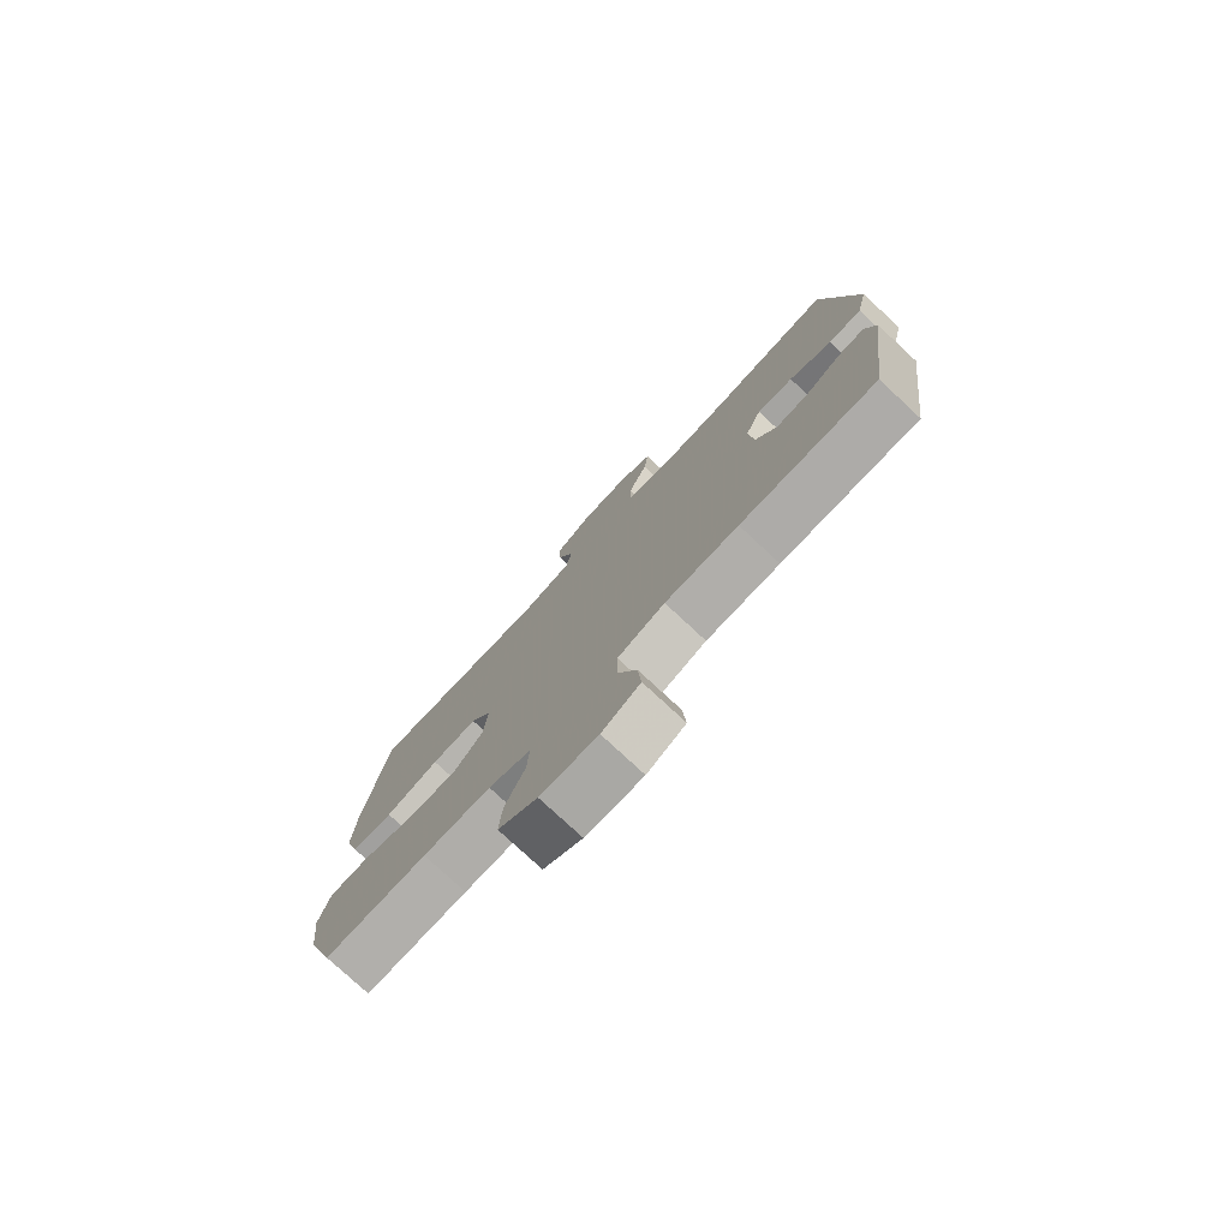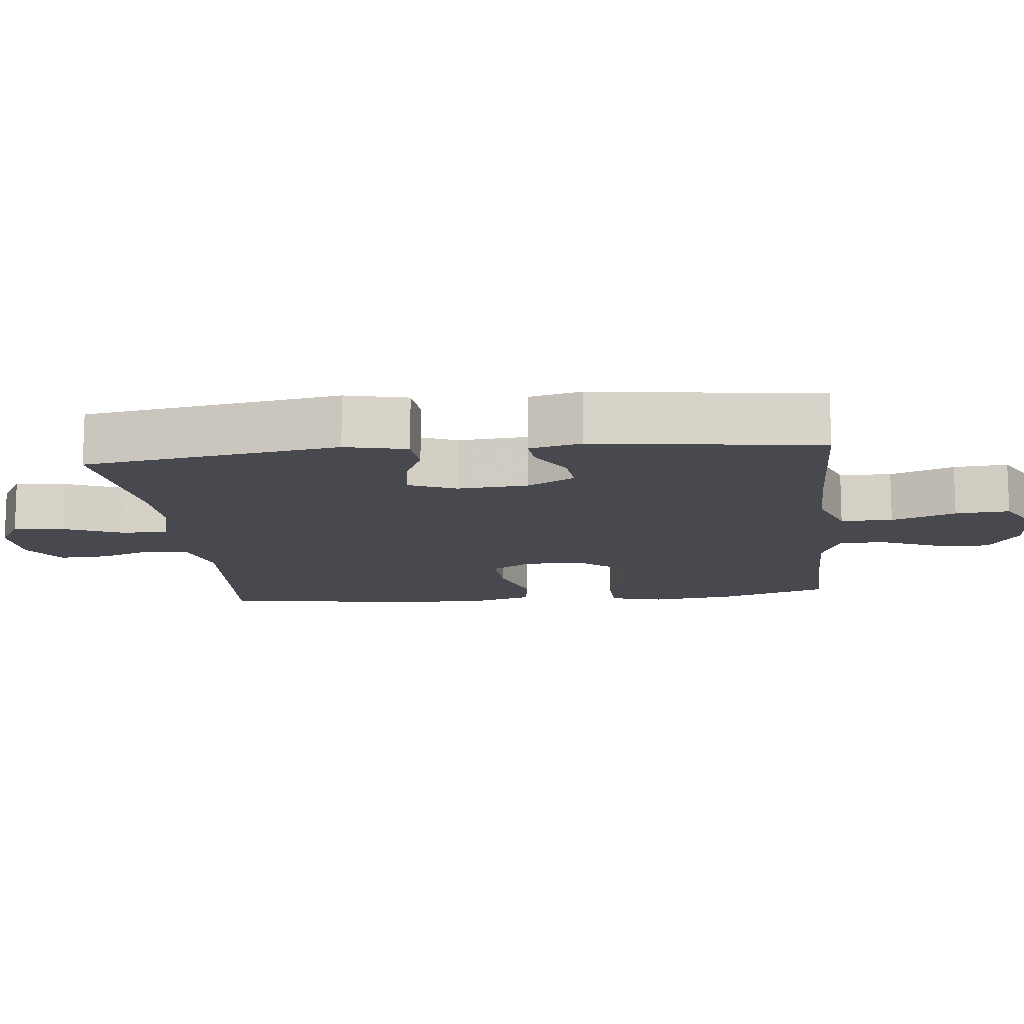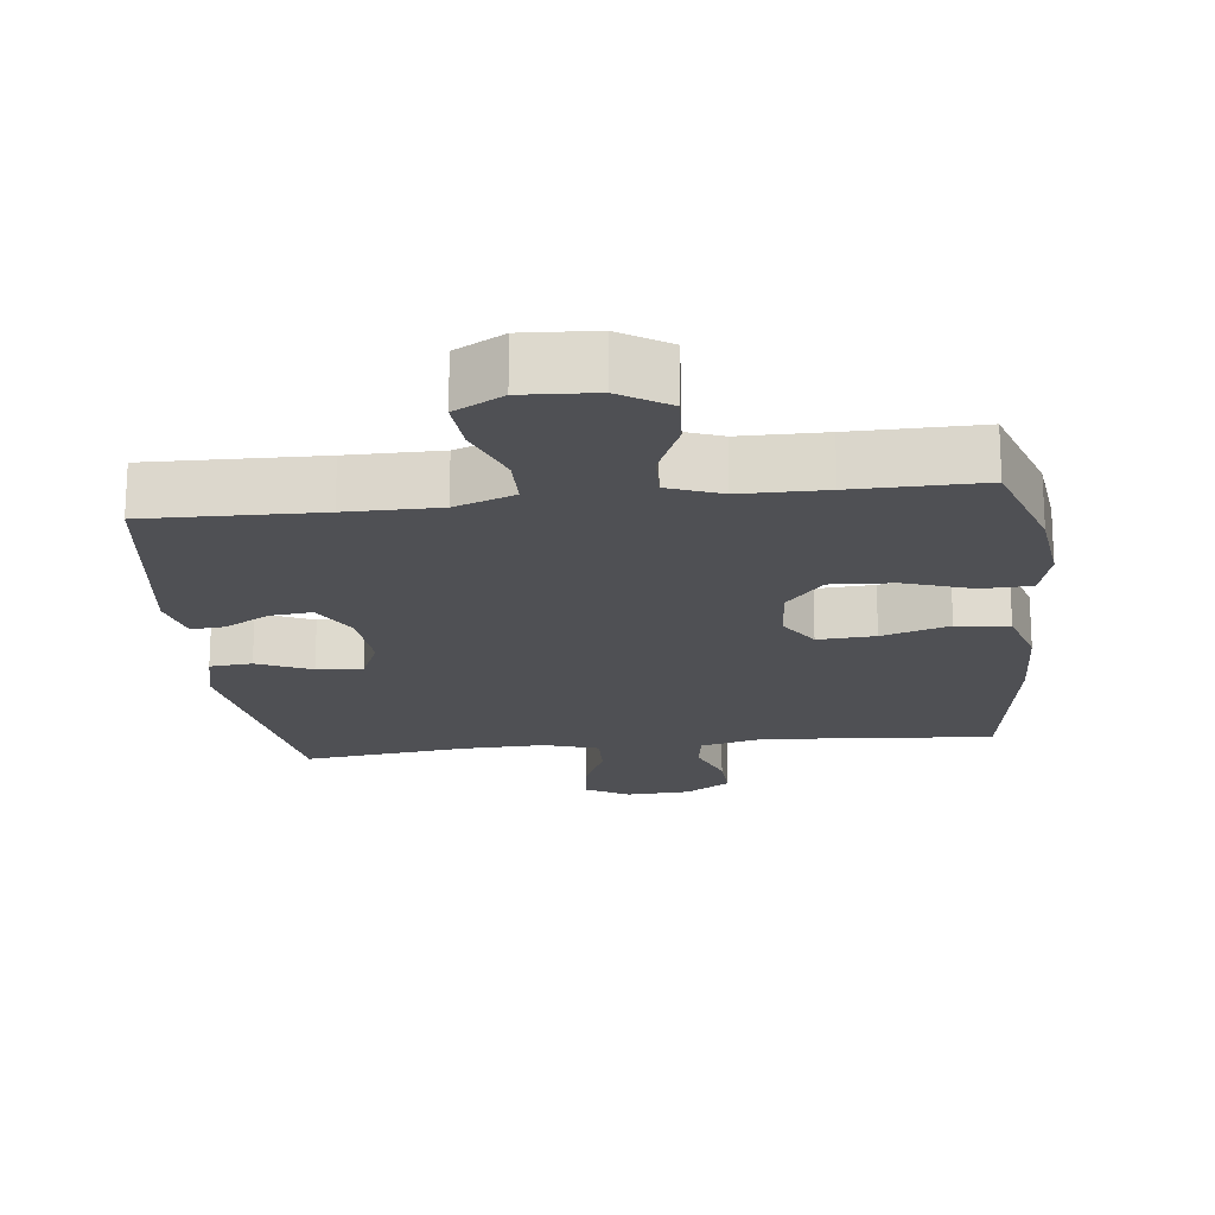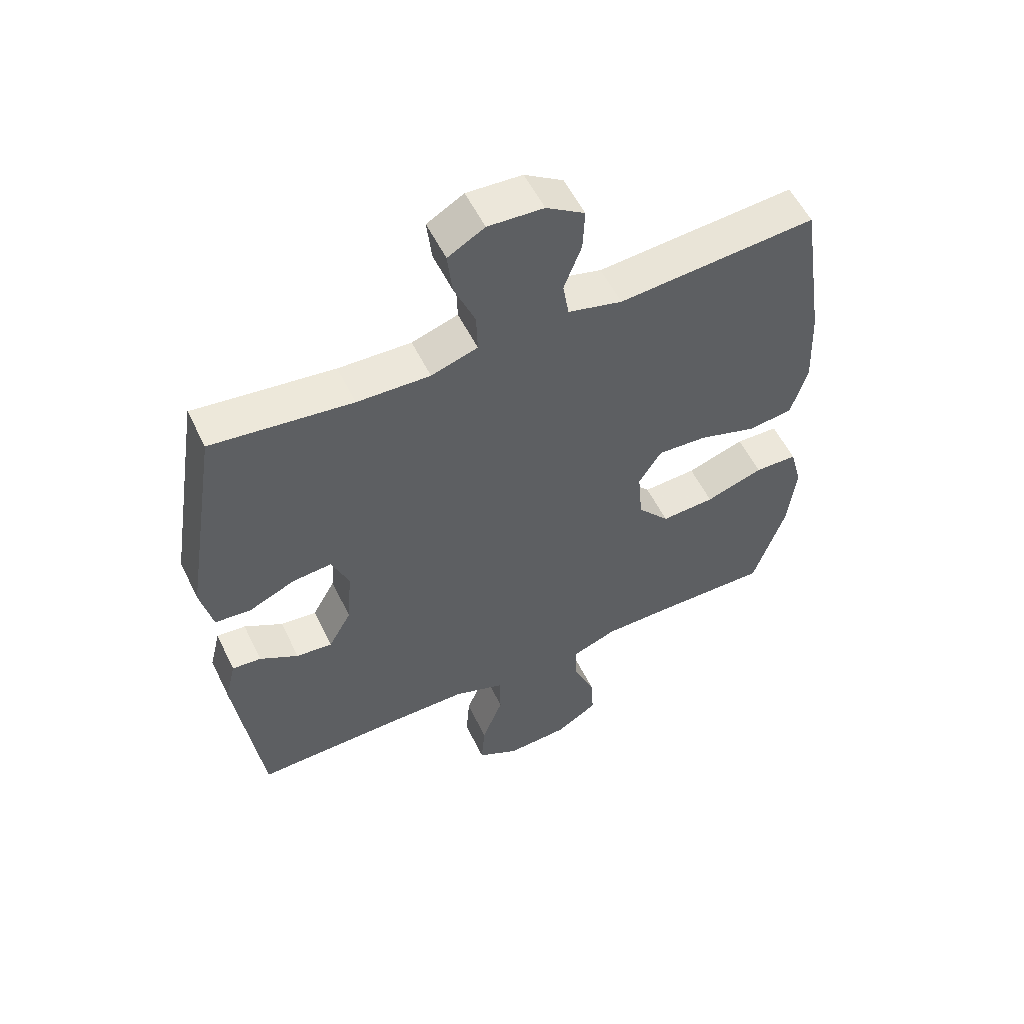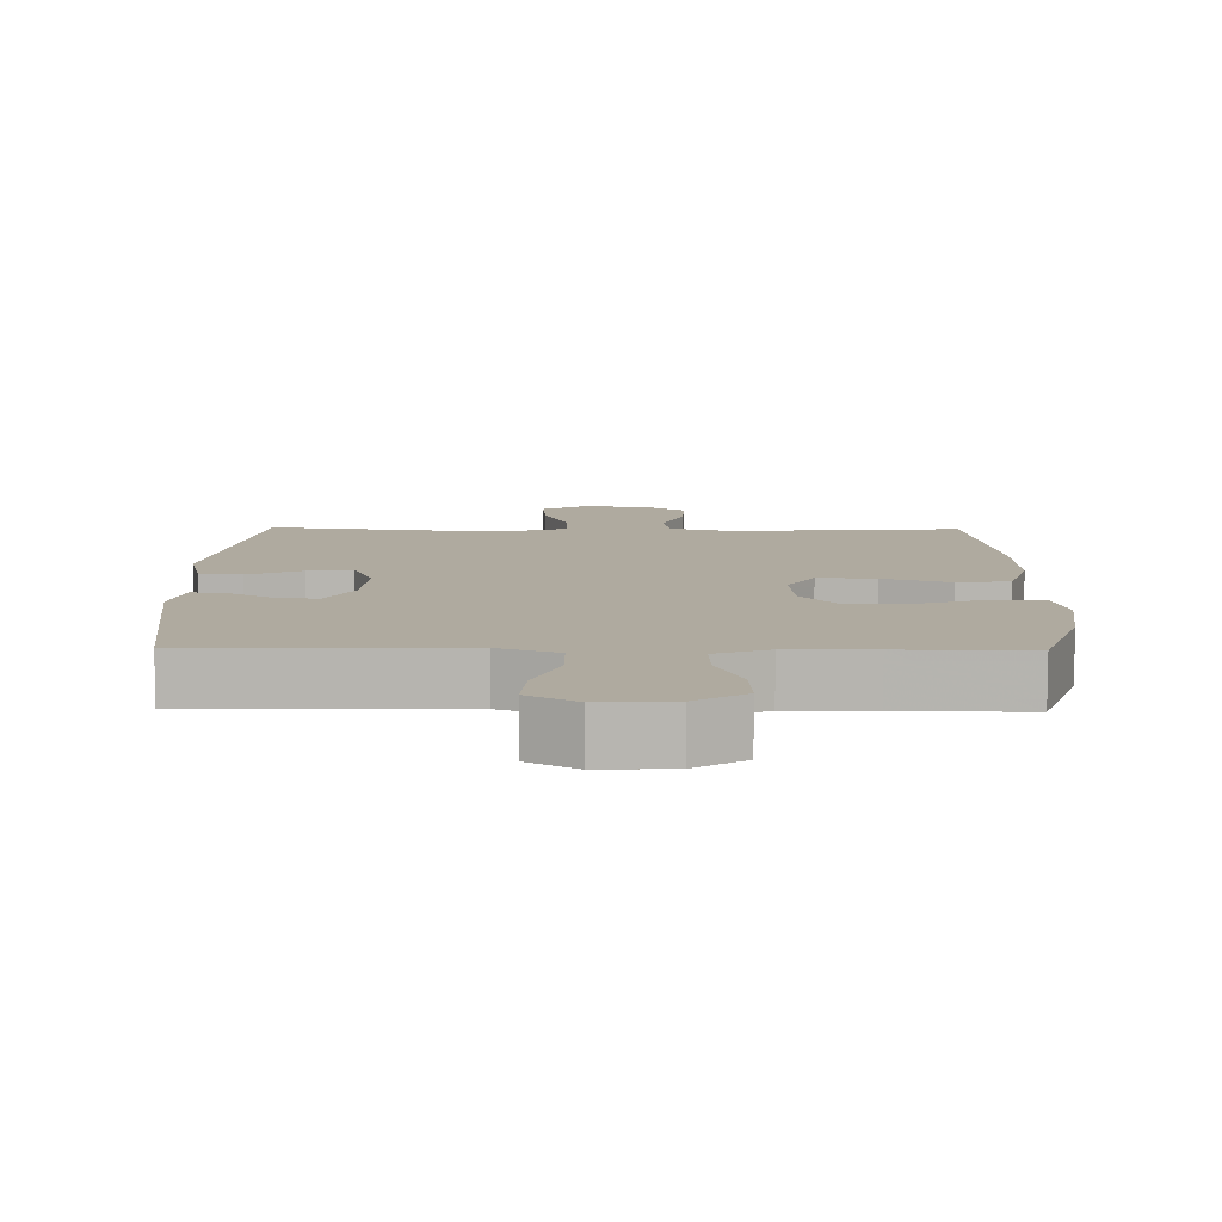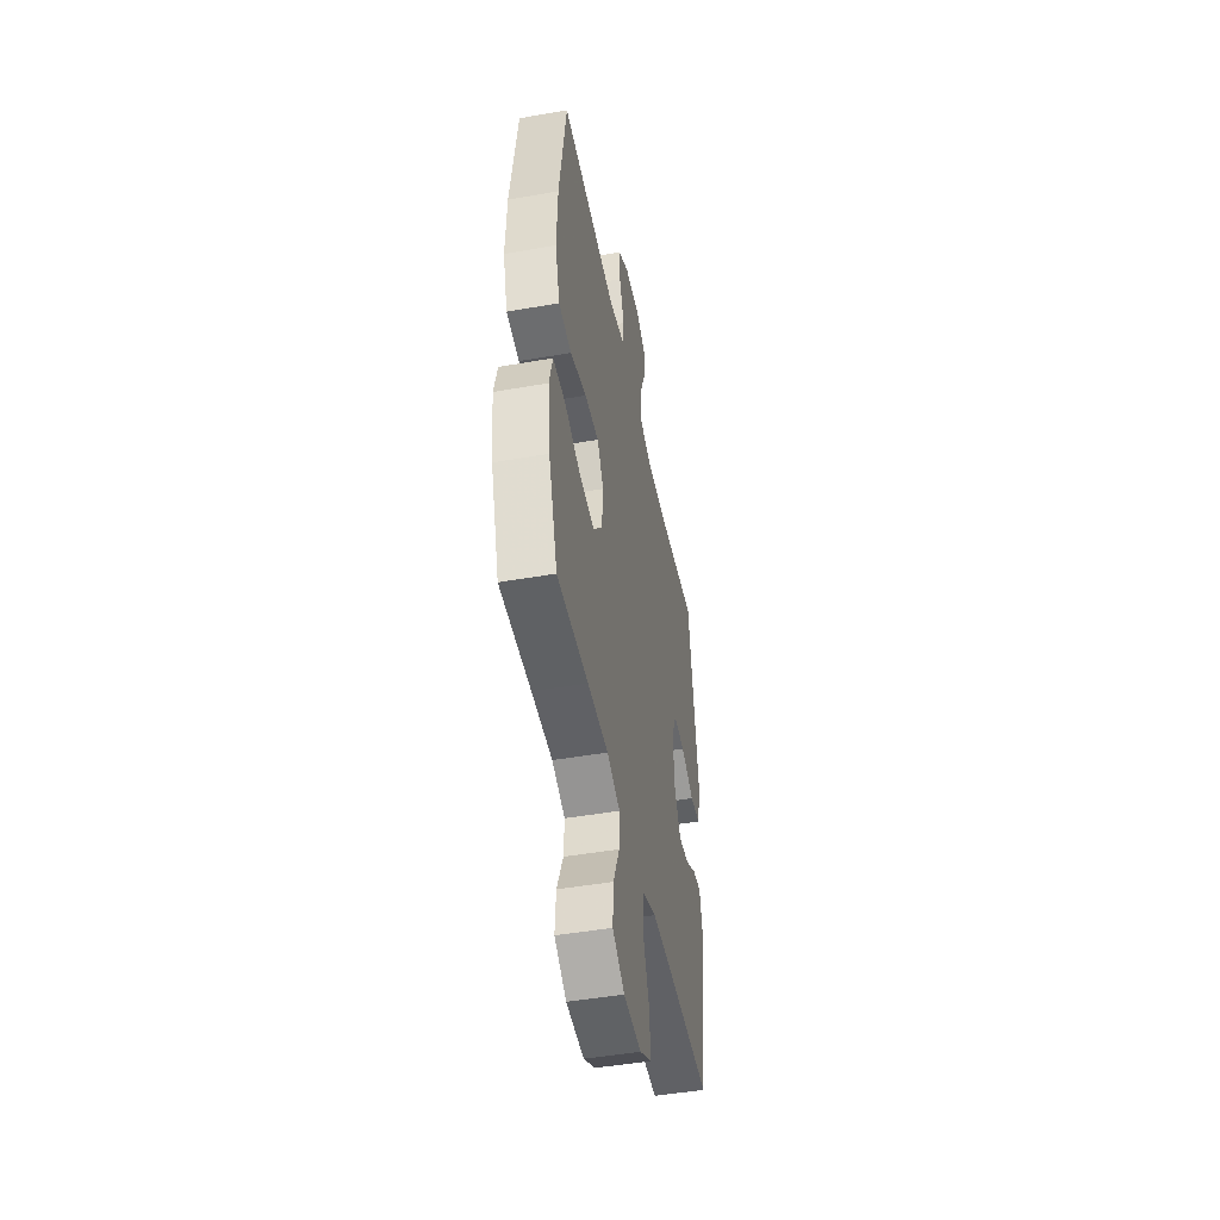
<metadata>
{"format":"obj","ext":"obj","renderer":"f3d","projection":"perspective","resolution":1024,"background":"white","views":[{"elev":-77.7,"azim":47.1,"up":"+Z"},{"elev":-12.7,"azim":96.1,"up":"+Y"},{"elev":-19.1,"azim":-173.4,"up":"+Y"},{"elev":55.4,"azim":154.3,"up":"+Z"},{"elev":9.4,"azim":-179.0,"up":"+Y"},{"elev":-47.3,"azim":-78.8,"up":"+Z"}]}
</metadata>
<code>
v -0.5 0.07 0.5
v -0.171 0.07 0.474
v -0.081 0.07 0.497
v -0.071 0.07 0.557
v -0.1 0.07 0.634
v -0.103 0.07 0.704
v -0.039 0.07 0.745
v 0.053 0.07 0.75
v 0.114 0.07 0.715
v 0.106 0.07 0.643
v 0.071 0.07 0.559
v 0.069 0.07 0.493
v 0.146 0.07 0.468
v 0.267 0.07 0.472
v 0.5 0.07 0.5
v 0.558 0.07 0.137
v 0.538 0.07 0.049
v 0.478 0.07 0.044
v 0.401 0.07 0.078
v 0.336 0.07 0.084
v 0.307 0.07 0.016
v 0.315 0.07 -0.084
v 0.353 0.07 -0.152
v 0.413 0.07 -0.146
v 0.477 0.07 -0.109
v 0.525 0.07 -0.105
v 0.543 0.07 -0.179
v 0.5 0.07 -0.5
v 0.255 0.07 -0.494
v 0.123 0.07 -0.494
v 0.038 0.07 -0.525
v 0.037 0.07 -0.599
v 0.072 0.07 -0.69
v 0.078 0.07 -0.767
v 0.009 0.07 -0.805
v -0.094 0.07 -0.799
v -0.164 0.07 -0.755
v -0.159 0.07 -0.679
v -0.123 0.07 -0.595
v -0.12 0.07 -0.528
v -0.196 0.07 -0.499
v -0.317 0.07 -0.498
v -0.5 0.07 -0.5
v -0.552 0.07 -0.343
v -0.566 0.07 -0.224
v -0.546 0.07 -0.148
v -0.475 0.07 -0.146
v -0.379 0.07 -0.178
v -0.29 0.07 -0.183
v -0.237 0.07 -0.121
v -0.229 0.07 -0.031
v -0.267 0.07 0.029
v -0.349 0.07 0.024
v -0.445 0.07 -0.006
v -0.52 0.07 0.003
v -0.547 0.07 0.095
v -0.541 0.07 0.231
v -0.5 0 0.5
v -0.171 0 0.474
v -0.081 0 0.497
v -0.071 0 0.557
v -0.1 0 0.634
v -0.103 0 0.704
v -0.039 0 0.745
v 0.053 0 0.75
v 0.114 0 0.715
v 0.106 0 0.643
v 0.071 0 0.559
v 0.069 0 0.493
v 0.146 0 0.468
v 0.267 0 0.472
v 0.5 0 0.5
v 0.558 0 0.137
v 0.538 0 0.049
v 0.478 0 0.044
v 0.401 0 0.078
v 0.336 0 0.084
v 0.307 0 0.016
v 0.315 0 -0.084
v 0.353 0 -0.152
v 0.413 0 -0.146
v 0.477 0 -0.109
v 0.525 0 -0.105
v 0.543 0 -0.179
v 0.5 0 -0.5
v 0.255 0 -0.494
v 0.123 0 -0.494
v 0.038 0 -0.525
v 0.037 0 -0.599
v 0.072 0 -0.69
v 0.078 0 -0.767
v 0.009 0 -0.805
v -0.094 0 -0.799
v -0.164 0 -0.755
v -0.159 0 -0.679
v -0.123 0 -0.595
v -0.12 0 -0.528
v -0.196 0 -0.499
v -0.317 0 -0.498
v -0.5 0 -0.5
v -0.552 0 -0.343
v -0.566 0 -0.224
v -0.546 0 -0.148
v -0.475 0 -0.146
v -0.379 0 -0.178
v -0.29 0 -0.183
v -0.237 0 -0.121
v -0.229 0 -0.031
v -0.267 0 0.029
v -0.349 0 0.024
v -0.445 0 -0.006
v -0.52 0 0.003
v -0.547 0 0.095
v -0.541 0 0.231
f 57 1 2
f 56 57 2
f 55 56 2
f 54 55 2
f 53 54 2
f 52 53 2 3
f 51 52 3
f 50 51 3
f 46 47 48
f 45 46 48
f 44 45 48
f 43 44 48
f 42 43 48
f 41 42 48 49
f 40 41 49 50
f 37 38 39
f 36 37 39
f 35 36 39
f 34 35 39
f 33 34 39
f 32 33 39
f 31 32 39 40
f 40 50 3
f 31 40 3
f 30 31 3
f 27 28 29
f 26 27 29
f 25 26 29
f 24 25 29
f 23 24 29 30
f 17 18 19
f 16 17 19
f 15 16 19
f 14 15 19
f 13 14 19 20
f 12 13 20 21
f 9 10 11
f 8 9 11
f 7 8 11
f 6 7 11
f 5 6 11
f 4 5 11
f 4 11 12
f 30 3 4
f 23 30 4
f 22 23 4
f 4 12 21 22
f 59 58 114
f 59 114 113
f 59 113 112
f 59 112 111
f 59 111 110
f 60 59 110 109
f 60 109 108
f 60 108 107
f 105 104 103
f 105 103 102
f 105 102 101
f 105 101 100
f 105 100 99
f 106 105 99 98
f 107 106 98 97
f 96 95 94
f 96 94 93
f 96 93 92
f 96 92 91
f 96 91 90
f 96 90 89
f 97 96 89 88
f 60 107 97
f 60 97 88
f 60 88 87
f 86 85 84
f 86 84 83
f 86 83 82
f 86 82 81
f 87 86 81 80
f 76 75 74
f 76 74 73
f 76 73 72
f 76 72 71
f 77 76 71 70
f 78 77 70 69
f 68 67 66
f 68 66 65
f 68 65 64
f 68 64 63
f 68 63 62
f 68 62 61
f 69 68 61
f 61 60 87
f 61 87 80
f 61 80 79
f 79 78 69 61
f 1 58 59 2
f 2 59 60 3
f 3 60 61 4
f 4 61 62 5
f 5 62 63 6
f 6 63 64 7
f 7 64 65 8
f 8 65 66 9
f 9 66 67 10
f 10 67 68 11
f 11 68 69 12
f 12 69 70 13
f 13 70 71 14
f 14 71 72 15
f 15 72 73 16
f 16 73 74 17
f 17 74 75 18
f 18 75 76 19
f 19 76 77 20
f 20 77 78 21
f 21 78 79 22
f 22 79 80 23
f 23 80 81 24
f 24 81 82 25
f 25 82 83 26
f 26 83 84 27
f 27 84 85 28
f 28 85 86 29
f 29 86 87 30
f 30 87 88 31
f 31 88 89 32
f 32 89 90 33
f 33 90 91 34
f 34 91 92 35
f 35 92 93 36
f 36 93 94 37
f 37 94 95 38
f 38 95 96 39
f 39 96 97 40
f 40 97 98 41
f 41 98 99 42
f 42 99 100 43
f 43 100 101 44
f 44 101 102 45
f 45 102 103 46
f 46 103 104 47
f 47 104 105 48
f 48 105 106 49
f 49 106 107 50
f 50 107 108 51
f 51 108 109 52
f 52 109 110 53
f 53 110 111 54
f 54 111 112 55
f 55 112 113 56
f 56 113 114 57
f 57 114 58 1

</code>
